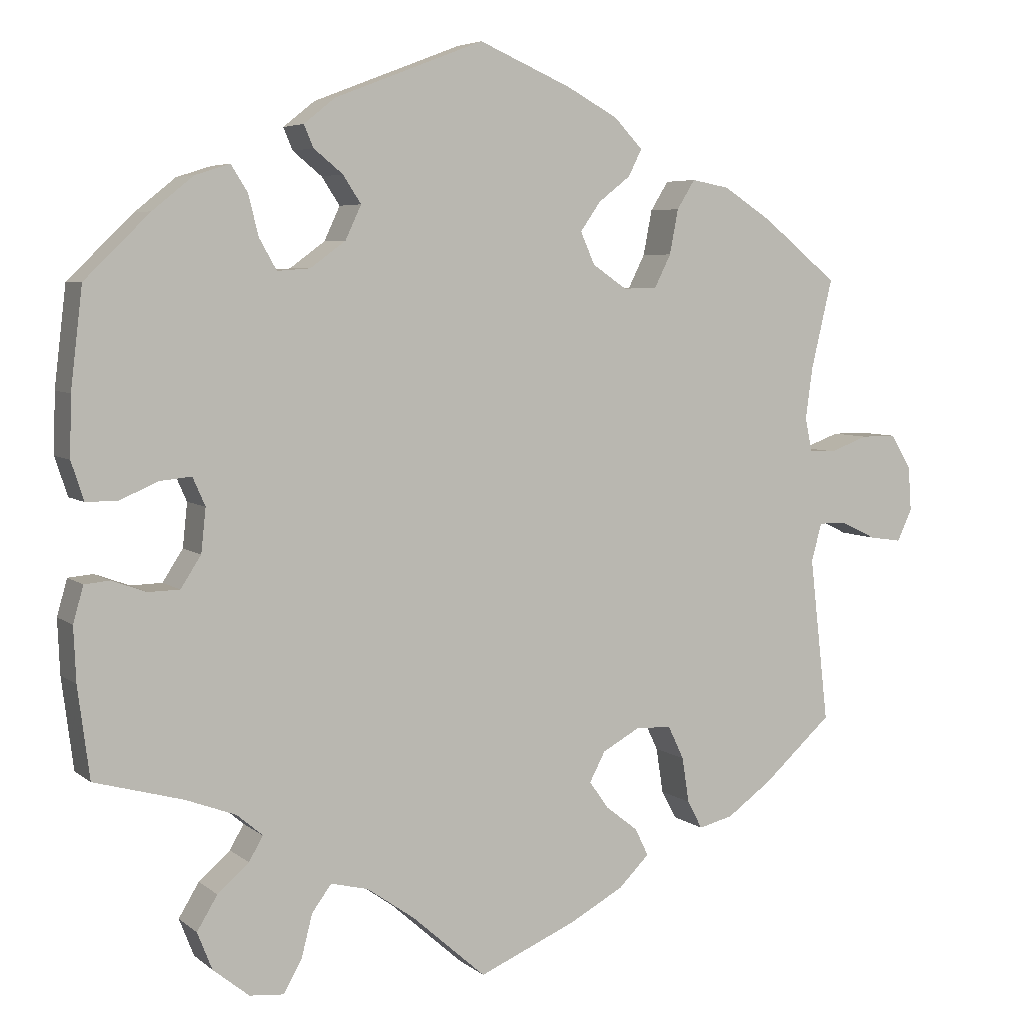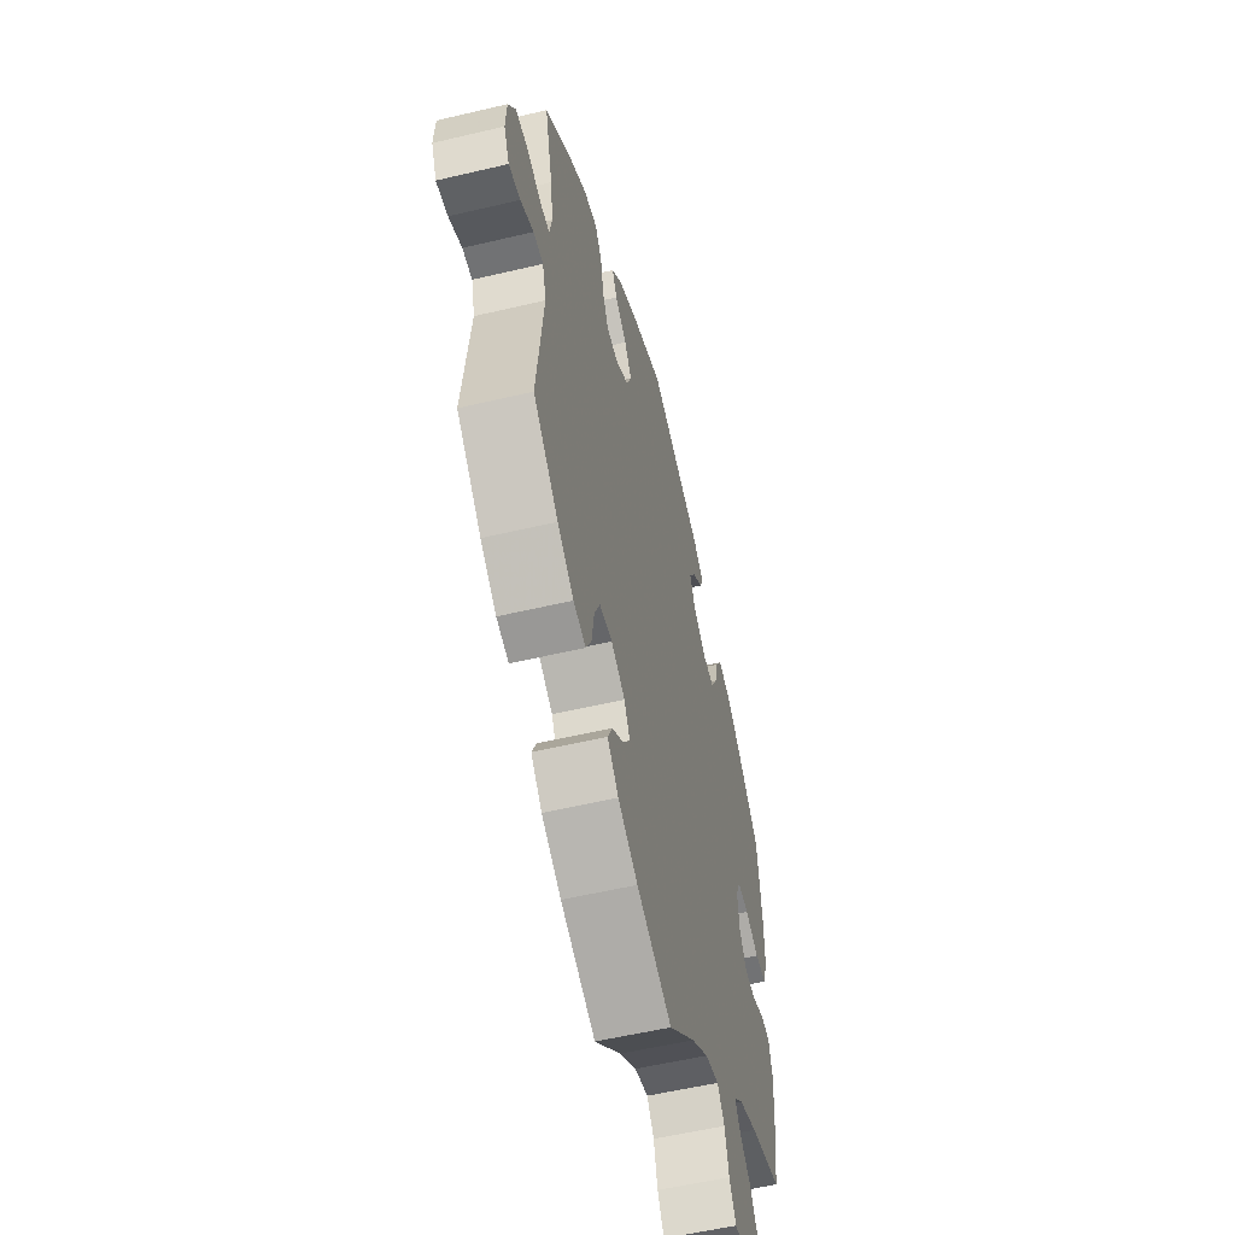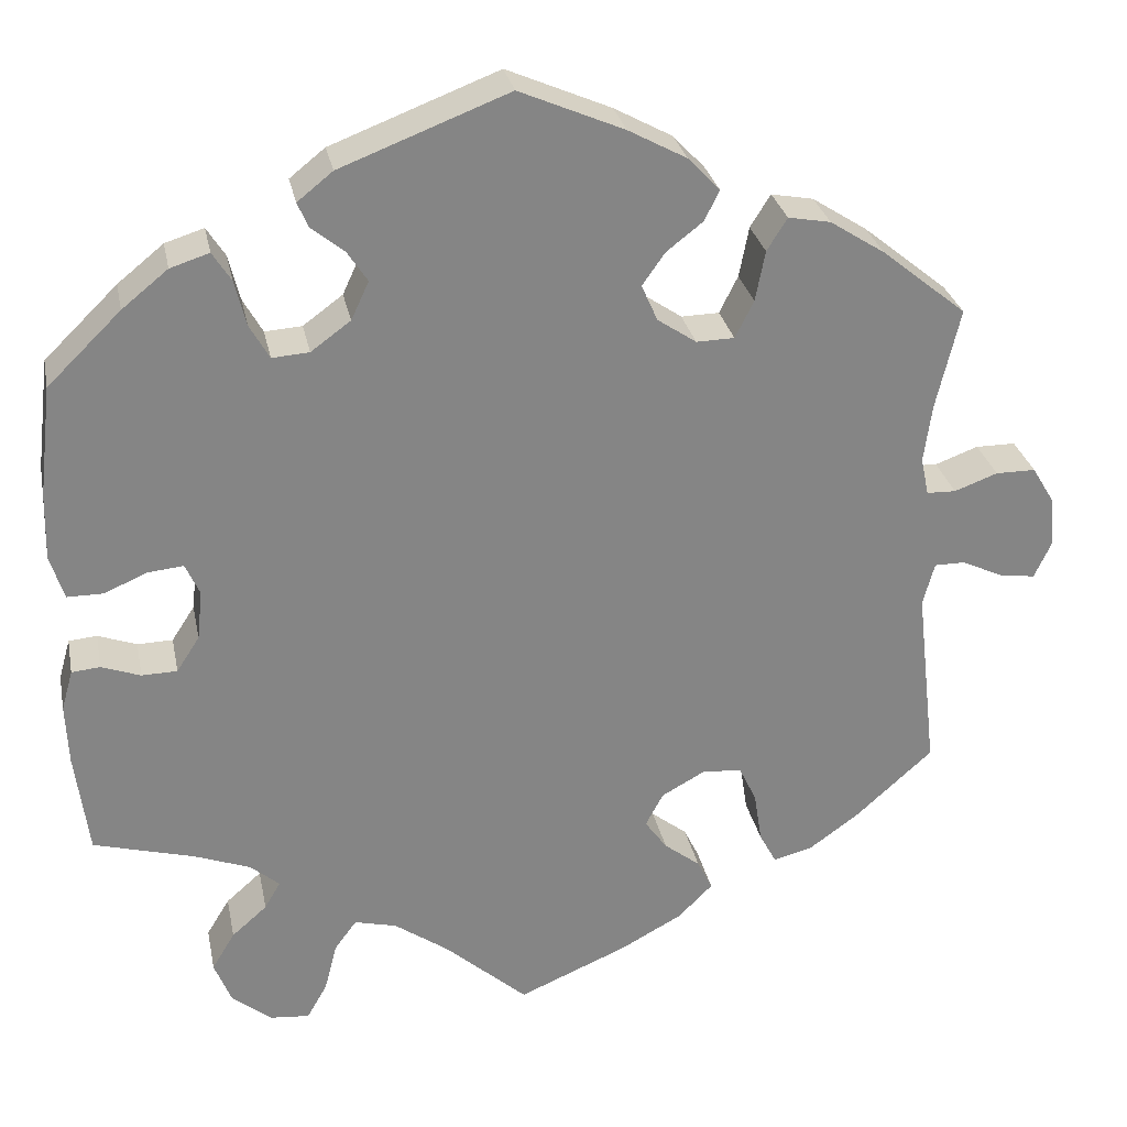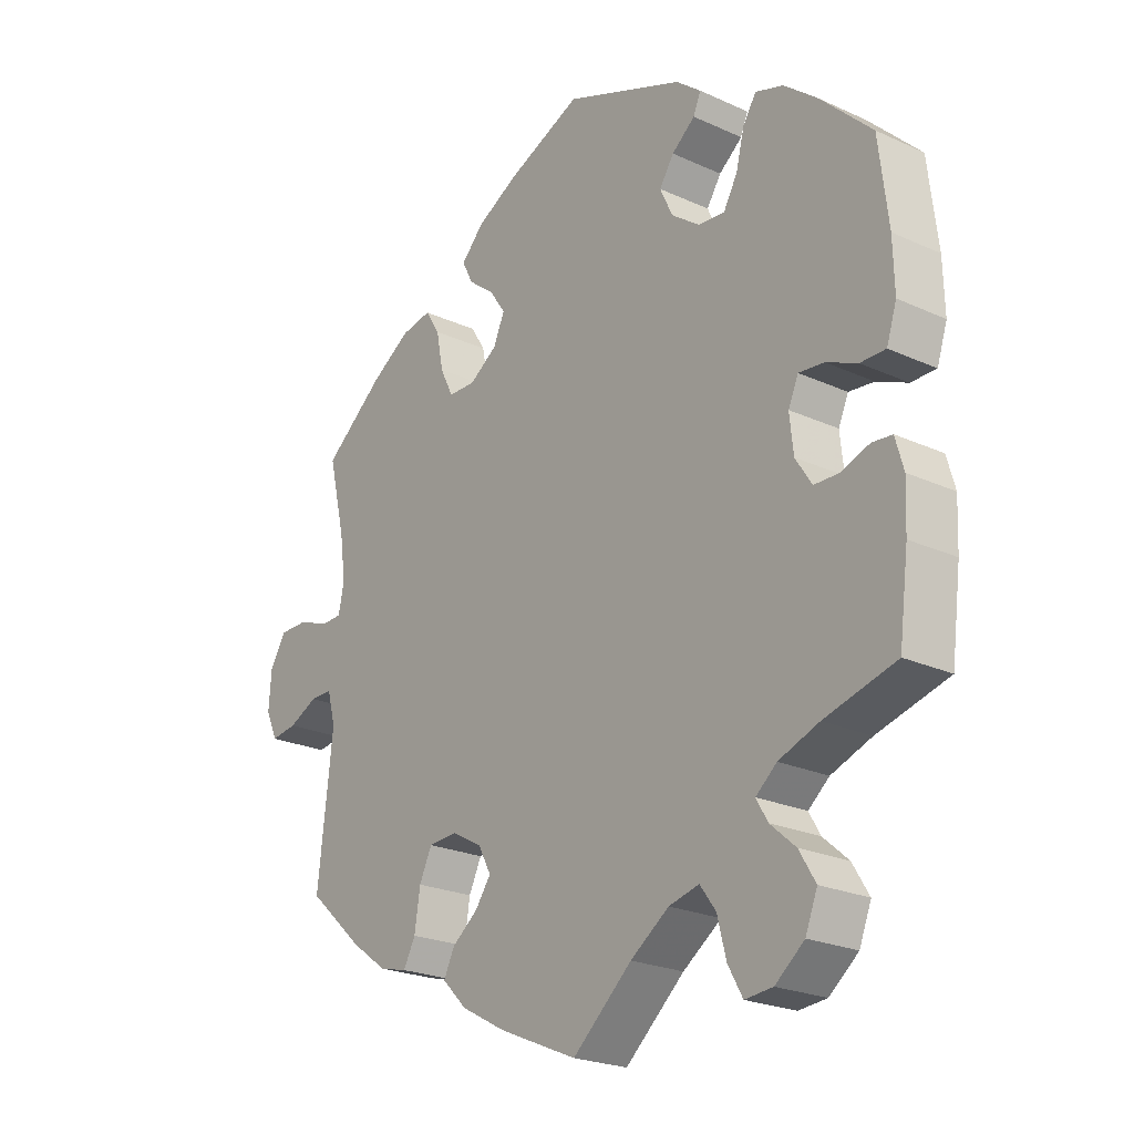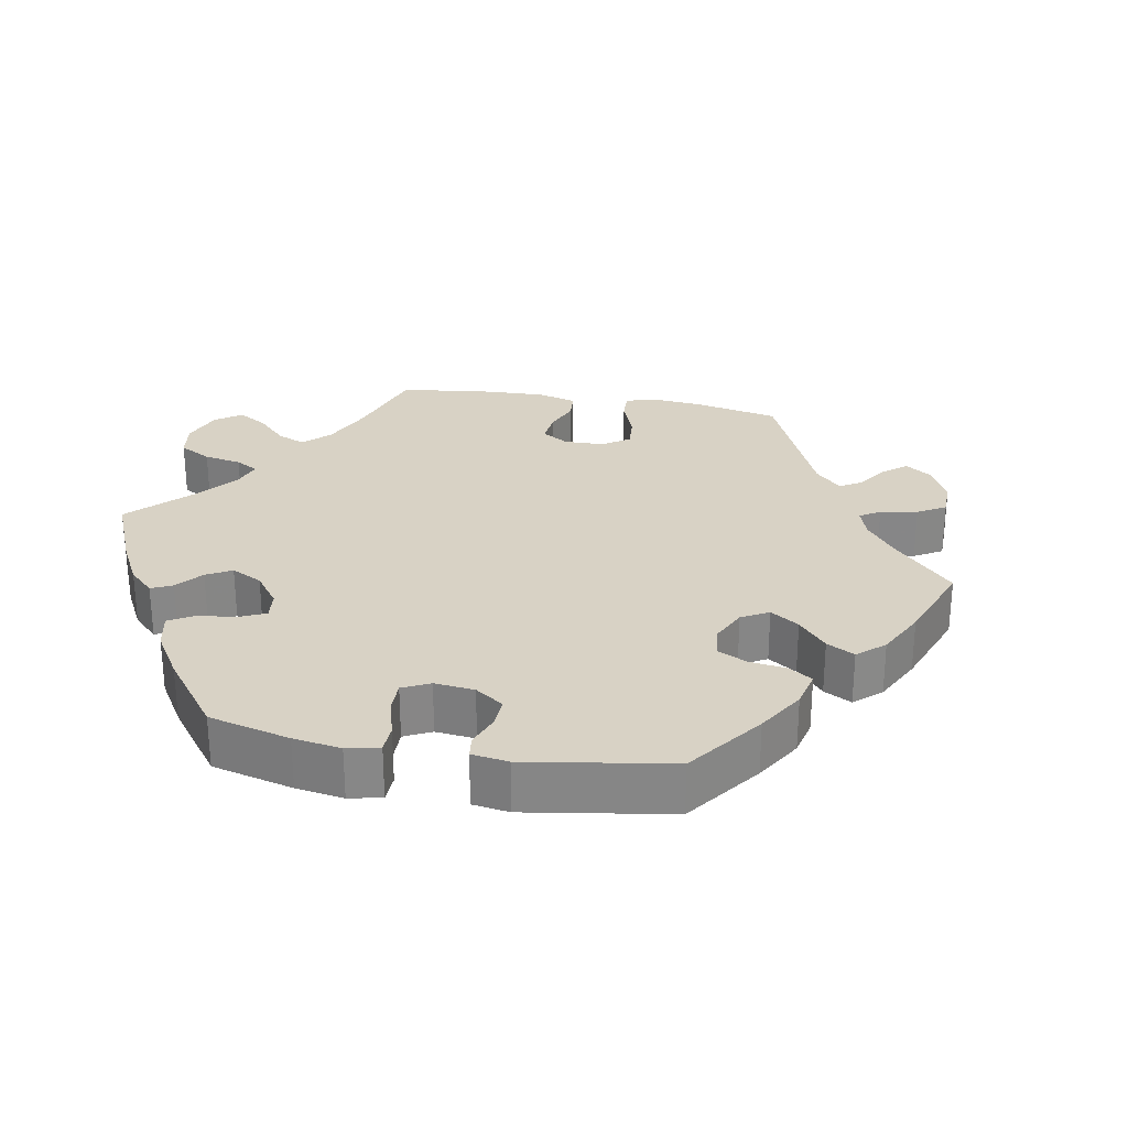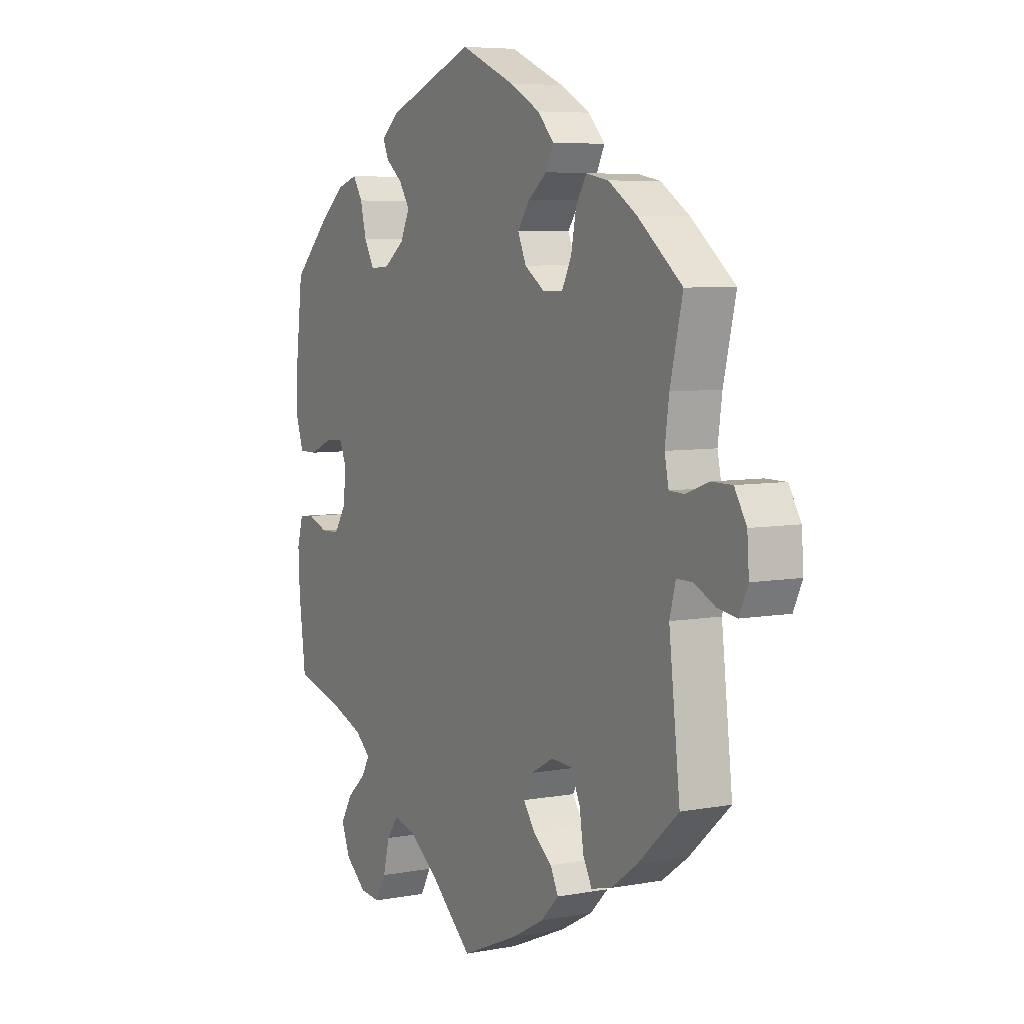
<metadata>
{"format":"obj","ext":"obj","renderer":"f3d","projection":"perspective","resolution":1024,"background":"white","views":[{"elev":5.4,"azim":-25.3,"up":"+Z"},{"elev":-55.5,"azim":104.0,"up":"+Z"},{"elev":28.7,"azim":-11.3,"up":"+Z"},{"elev":-23.1,"azim":-127.9,"up":"+Z"},{"elev":27.7,"azim":-19.8,"up":"+Y"},{"elev":6.3,"azim":60.9,"up":"+Z"}]}
</metadata>
<code>
v -0.515 0.07 -0.173
v -0.518 0.07 -0.104
v -0.505 0.07 -0.058
v -0.473 0.07 -0.055
v -0.429 0.07 -0.071
v -0.389 0.07 -0.07
v -0.363 0.07 -0.03
v -0.357 0.07 0.026
v -0.373 0.07 0.062
v -0.413 0.07 0.058
v -0.462 0.07 0.037
v -0.502 0.07 0.037
v -0.518 0.07 0.086
v -0.516 0.07 0.162
v -0.501 0.07 0.288
v -0.418 0.07 0.369
v -0.366 0.07 0.411
v -0.322 0.07 0.425
v -0.301 0.07 0.392
v -0.288 0.07 0.34
v -0.266 0.07 0.301
v -0.224 0.07 0.304
v -0.179 0.07 0.337
v -0.159 0.07 0.38
v -0.182 0.07 0.415
v -0.219 0.07 0.445
v -0.231 0.07 0.473
v -0.191 0.07 0.505
v -0.001 0.07 0.578
v 0.117 0.07 0.527
v 0.183 0.07 0.491
v 0.219 0.07 0.453
v 0.202 0.07 0.419
v 0.161 0.07 0.387
v 0.135 0.07 0.35
v 0.153 0.07 0.309
v 0.197 0.07 0.279
v 0.24 0.07 0.28
v 0.261 0.07 0.322
v 0.272 0.07 0.379
v 0.295 0.07 0.416
v 0.343 0.07 0.407
v 0.405 0.07 0.367
v 0.501 0.07 0.289
v 0.474 0.07 0.175
v 0.465 0.07 0.109
v 0.474 0.07 0.066
v 0.507 0.07 0.065
v 0.556 0.07 0.083
v 0.601 0.07 0.083
v 0.627 0.07 0.04
v 0.631 0.07 -0.017
v 0.612 0.07 -0.058
v 0.571 0.07 -0.052
v 0.525 0.07 -0.03
v 0.49 0.07 -0.03
v 0.477 0.07 -0.079
v 0.501 0.07 -0.289
v 0.413 0.07 -0.368
v 0.356 0.07 -0.409
v 0.312 0.07 -0.42
v 0.293 0.07 -0.384
v 0.284 0.07 -0.326
v 0.264 0.07 -0.284
v 0.219 0.07 -0.281
v 0.17 0.07 -0.308
v 0.15 0.07 -0.346
v 0.175 0.07 -0.381
v 0.216 0.07 -0.413
v 0.233 0.07 -0.448
v 0.194 0.07 -0.487
v 0.124 0.07 -0.525
v 0 0.07 -0.578
v -0.094 0.07 -0.495
v -0.155 0.07 -0.452
v -0.203 0.07 -0.44
v -0.228 0.07 -0.474
v -0.242 0.07 -0.529
v -0.265 0.07 -0.57
v -0.309 0.07 -0.566
v -0.355 0.07 -0.529
v -0.374 0.07 -0.481
v -0.348 0.07 -0.438
v -0.308 0.07 -0.403
v -0.29 0.07 -0.372
v -0.323 0.07 -0.344
v -0.387 0.07 -0.32
v -0.5 0.07 -0.289
v -0.515 0 -0.173
v -0.518 0 -0.104
v -0.505 0 -0.058
v -0.473 0 -0.055
v -0.429 0 -0.071
v -0.389 0 -0.07
v -0.363 0 -0.03
v -0.357 0 0.026
v -0.373 0 0.062
v -0.413 0 0.058
v -0.462 0 0.037
v -0.502 0 0.037
v -0.518 0 0.086
v -0.516 0 0.162
v -0.501 0 0.288
v -0.418 0 0.369
v -0.366 0 0.411
v -0.322 0 0.425
v -0.301 0 0.392
v -0.288 0 0.34
v -0.266 0 0.301
v -0.224 0 0.304
v -0.179 0 0.337
v -0.159 0 0.38
v -0.182 0 0.415
v -0.219 0 0.445
v -0.231 0 0.473
v -0.191 0 0.505
v -0.001 0 0.578
v 0.117 0 0.527
v 0.183 0 0.491
v 0.219 0 0.453
v 0.202 0 0.419
v 0.161 0 0.387
v 0.135 0 0.35
v 0.153 0 0.309
v 0.197 0 0.279
v 0.24 0 0.28
v 0.261 0 0.322
v 0.272 0 0.379
v 0.295 0 0.416
v 0.343 0 0.407
v 0.405 0 0.367
v 0.501 0 0.289
v 0.474 0 0.175
v 0.465 0 0.109
v 0.474 0 0.066
v 0.507 0 0.065
v 0.556 0 0.083
v 0.601 0 0.083
v 0.627 0 0.04
v 0.631 0 -0.017
v 0.612 0 -0.058
v 0.571 0 -0.052
v 0.525 0 -0.03
v 0.49 0 -0.03
v 0.477 0 -0.079
v 0.501 0 -0.289
v 0.413 0 -0.368
v 0.356 0 -0.409
v 0.312 0 -0.42
v 0.293 0 -0.384
v 0.284 0 -0.326
v 0.264 0 -0.284
v 0.219 0 -0.281
v 0.17 0 -0.308
v 0.15 0 -0.346
v 0.175 0 -0.381
v 0.216 0 -0.413
v 0.233 0 -0.448
v 0.194 0 -0.487
v 0.124 0 -0.525
v 0 0 -0.578
v -0.094 0 -0.495
v -0.155 0 -0.452
v -0.203 0 -0.44
v -0.228 0 -0.474
v -0.242 0 -0.529
v -0.265 0 -0.57
v -0.309 0 -0.566
v -0.355 0 -0.529
v -0.374 0 -0.481
v -0.348 0 -0.438
v -0.308 0 -0.403
v -0.29 0 -0.372
v -0.323 0 -0.344
v -0.387 0 -0.32
v -0.5 0 -0.289
f 87 88 1 2
f 86 87 2 3
f 85 86 3 4
f 81 82 83 84
f 81 84 85
f 80 81 85
f 77 78 79 80
f 76 77 80 85
f 75 76 85 4
f 71 72 73 74
f 68 69 70 71
f 67 68 71 74
f 66 67 74 75
f 60 61 62 63
f 60 63 64
f 57 58 59 60
f 56 57 60 64
f 52 53 54 55
f 52 55 56
f 51 52 56
f 48 49 50 51
f 47 48 51 56
f 46 47 56 64
f 42 43 44 45
f 39 40 41 42
f 38 39 42 45
f 37 38 45 46
f 31 32 33 34
f 31 34 35
f 30 31 35
f 29 30 35
f 28 29 35 36
f 25 26 27 28
f 24 25 28 36
f 17 18 19 20
f 17 20 21
f 16 17 21
f 15 16 21
f 14 15 21
f 13 14 21 22
f 10 11 12 13
f 9 10 13 22
f 66 75 4 5
f 65 66 5 6
f 37 46 64 65
f 37 65 6 7
f 23 24 36 37
f 23 37 7 8
f 8 9 22 23
f 90 89 176 175
f 91 90 175 174
f 92 91 174 173
f 172 171 170 169
f 173 172 169
f 173 169 168
f 168 167 166 165
f 173 168 165 164
f 92 173 164 163
f 162 161 160 159
f 159 158 157 156
f 162 159 156 155
f 163 162 155 154
f 151 150 149 148
f 152 151 148
f 148 147 146 145
f 152 148 145 144
f 143 142 141 140
f 144 143 140
f 144 140 139
f 139 138 137 136
f 144 139 136 135
f 152 144 135 134
f 133 132 131 130
f 130 129 128 127
f 133 130 127 126
f 134 133 126 125
f 122 121 120 119
f 123 122 119
f 123 119 118
f 123 118 117
f 124 123 117 116
f 116 115 114 113
f 124 116 113 112
f 108 107 106 105
f 109 108 105
f 109 105 104
f 109 104 103
f 109 103 102
f 110 109 102 101
f 101 100 99 98
f 110 101 98 97
f 93 92 163 154
f 94 93 154 153
f 153 152 134 125
f 95 94 153 125
f 125 124 112 111
f 96 95 125 111
f 111 110 97 96
f 1 89 90 2
f 2 90 91 3
f 3 91 92 4
f 4 92 93 5
f 5 93 94 6
f 6 94 95 7
f 7 95 96 8
f 8 96 97 9
f 9 97 98 10
f 10 98 99 11
f 11 99 100 12
f 12 100 101 13
f 13 101 102 14
f 14 102 103 15
f 15 103 104 16
f 16 104 105 17
f 17 105 106 18
f 18 106 107 19
f 19 107 108 20
f 20 108 109 21
f 21 109 110 22
f 22 110 111 23
f 23 111 112 24
f 24 112 113 25
f 25 113 114 26
f 26 114 115 27
f 27 115 116 28
f 28 116 117 29
f 29 117 118 30
f 30 118 119 31
f 31 119 120 32
f 32 120 121 33
f 33 121 122 34
f 34 122 123 35
f 35 123 124 36
f 36 124 125 37
f 37 125 126 38
f 38 126 127 39
f 39 127 128 40
f 40 128 129 41
f 41 129 130 42
f 42 130 131 43
f 43 131 132 44
f 44 132 133 45
f 45 133 134 46
f 46 134 135 47
f 47 135 136 48
f 48 136 137 49
f 49 137 138 50
f 50 138 139 51
f 51 139 140 52
f 52 140 141 53
f 53 141 142 54
f 54 142 143 55
f 55 143 144 56
f 56 144 145 57
f 57 145 146 58
f 58 146 147 59
f 59 147 148 60
f 60 148 149 61
f 61 149 150 62
f 62 150 151 63
f 63 151 152 64
f 64 152 153 65
f 65 153 154 66
f 66 154 155 67
f 67 155 156 68
f 68 156 157 69
f 69 157 158 70
f 70 158 159 71
f 71 159 160 72
f 72 160 161 73
f 73 161 162 74
f 74 162 163 75
f 75 163 164 76
f 76 164 165 77
f 77 165 166 78
f 78 166 167 79
f 79 167 168 80
f 80 168 169 81
f 81 169 170 82
f 82 170 171 83
f 83 171 172 84
f 84 172 173 85
f 85 173 174 86
f 86 174 175 87
f 87 175 176 88
f 88 176 89 1

</code>
